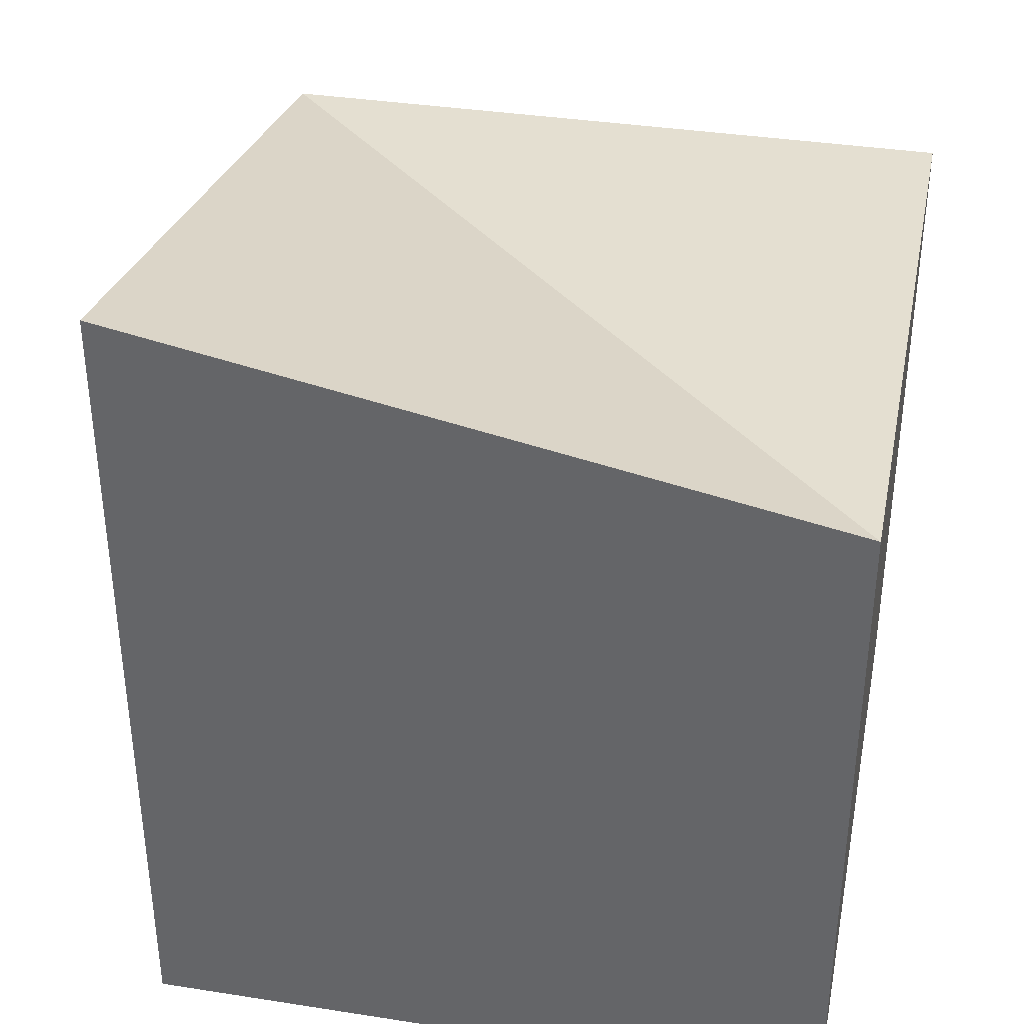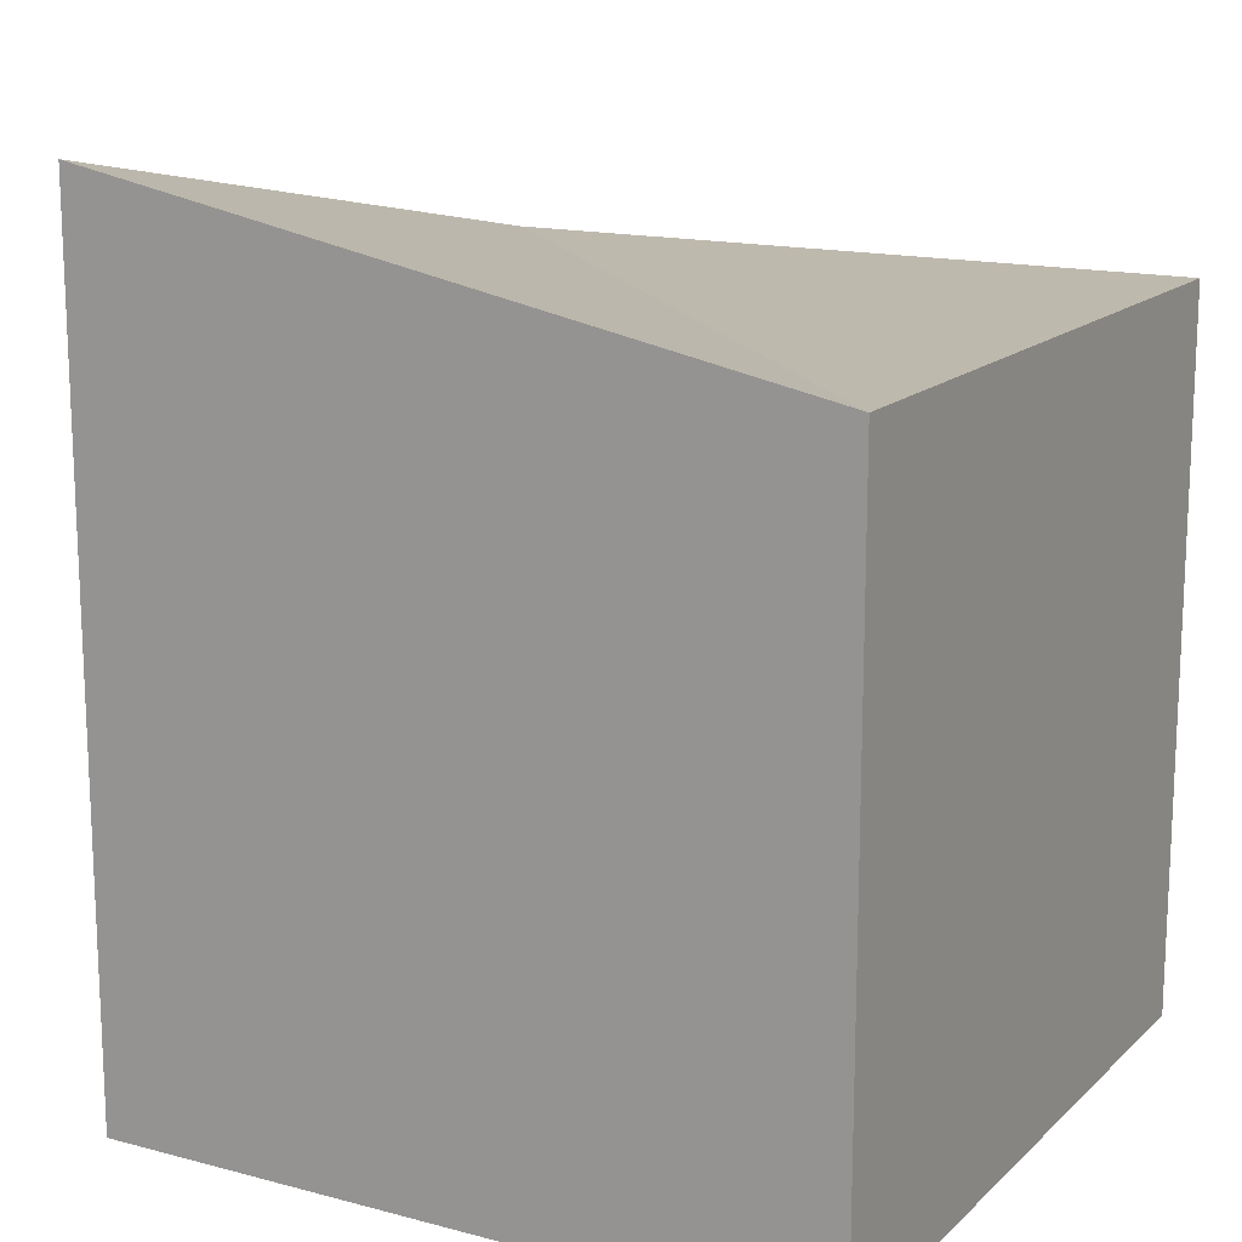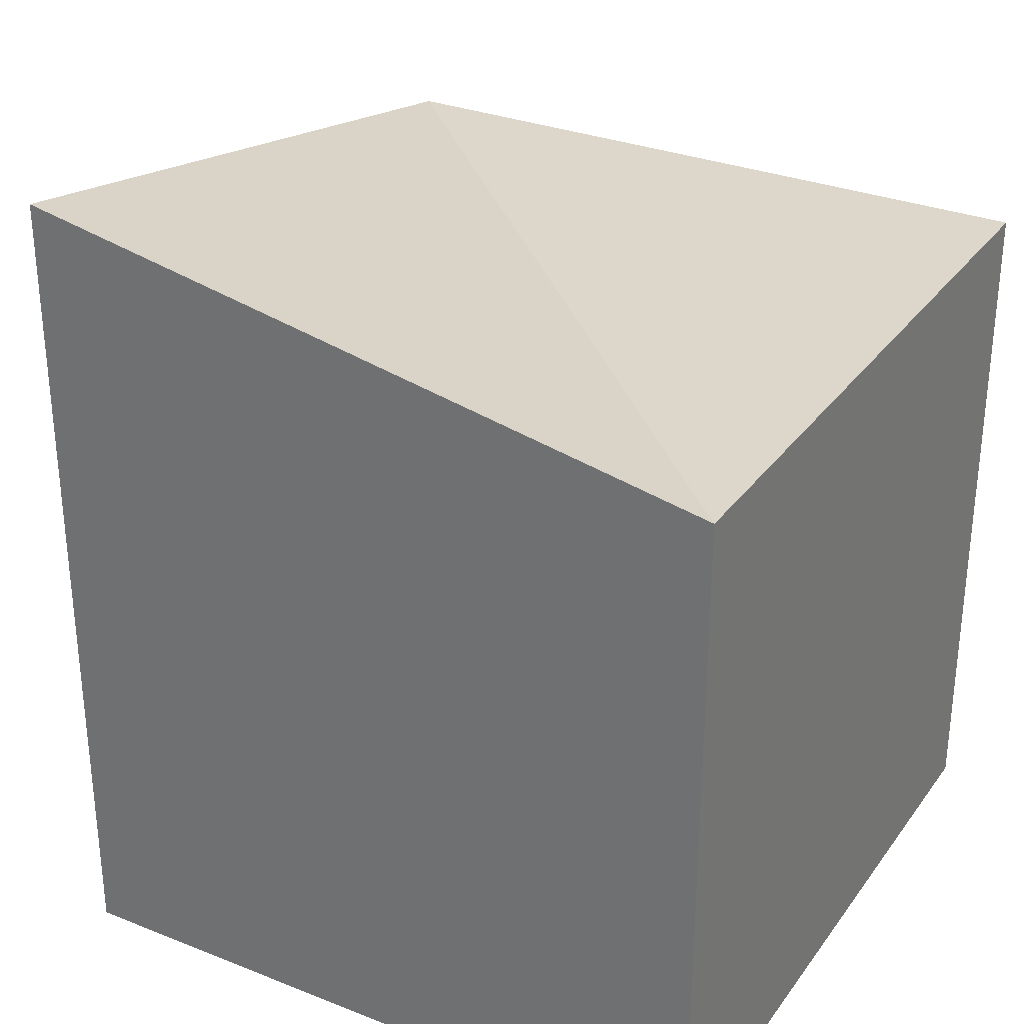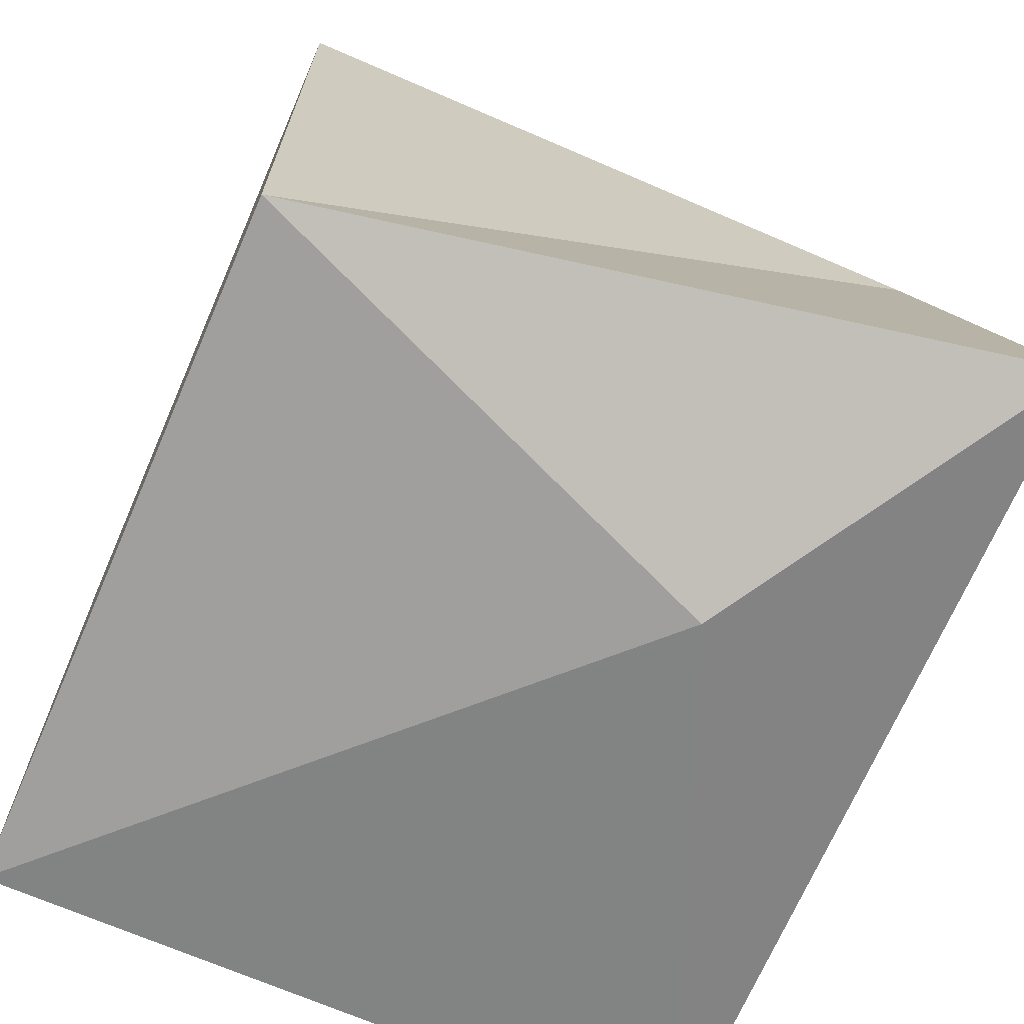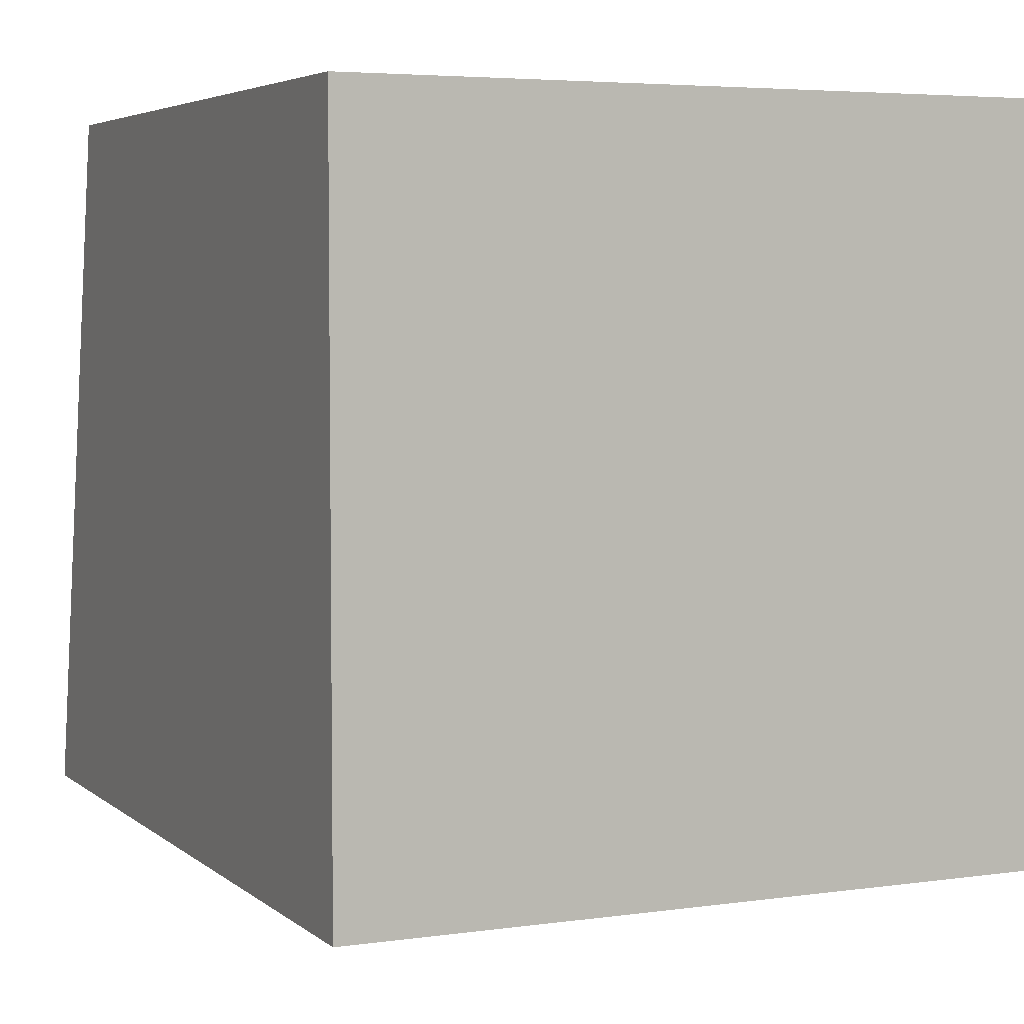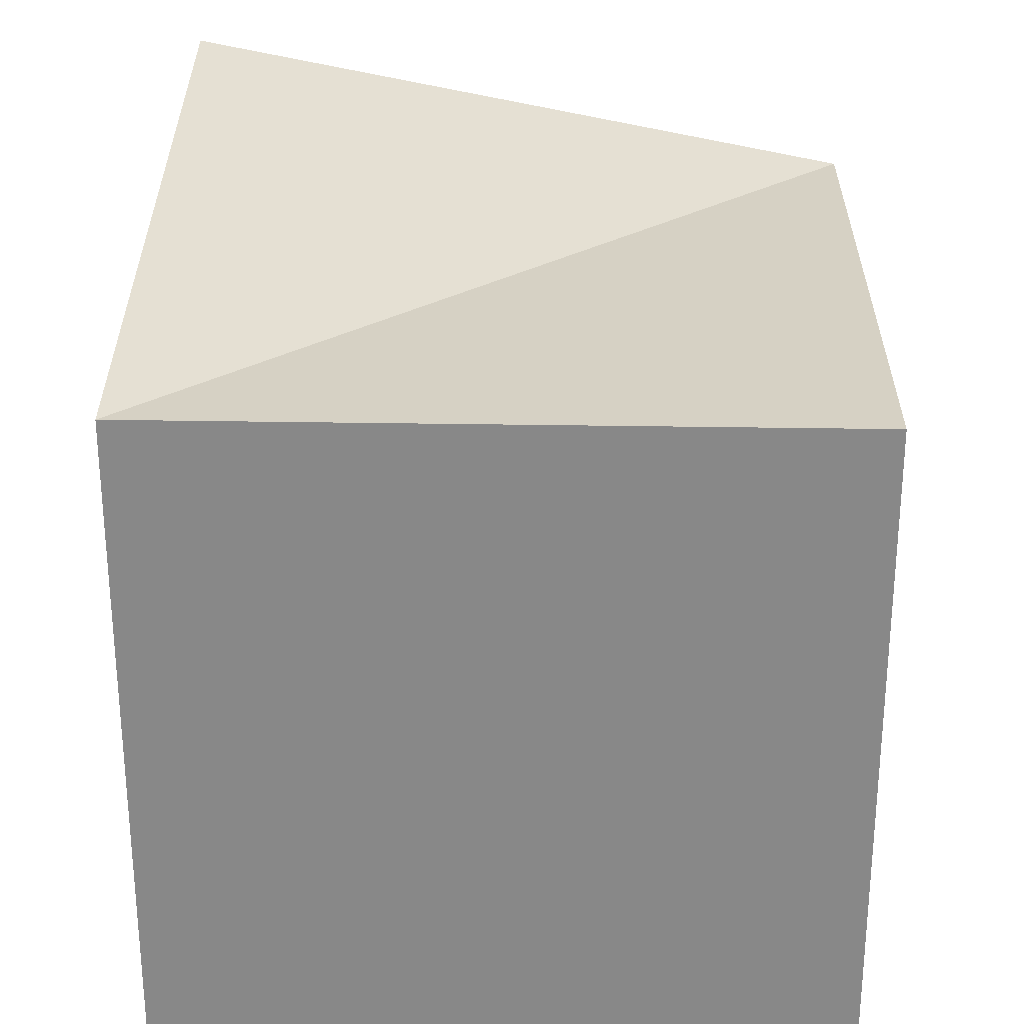
<metadata>
{"format":"obj","ext":"obj","renderer":"f3d","projection":"perspective","resolution":1024,"background":"white","views":[{"elev":36.8,"azim":-78.6,"up":"+Y"},{"elev":15.2,"azim":-60.8,"up":"+Y"},{"elev":30.6,"azim":-60.4,"up":"+Y"},{"elev":-69.5,"azim":156.6,"up":"+Z"},{"elev":4.7,"azim":-24.6,"up":"+Z"},{"elev":26.9,"azim":1.6,"up":"+Y"}]}
</metadata>
<code>
o Cube
v -1 -1 1
v -1 1 1
v -1 -1 -1
v -1 1.385 -1
v 1 -1 1
v 1 1 1
v 1 -1 -1
v 1 1 -1
v -1 -1 0
v 0 -1 -1
v 1 -1 0
v 0 -1 1
v 0 -1 0
v -0.119 1.215 -1
v -0.3741 0.4909 -1.231
f 1 2 4 3 9
f 7 10 15
f 7 8 6 5 11
f 5 6 2 1 12
f 13 11 5 12
f 8 2 6
f 8 14 4 2
f 9 13 12 1
f 3 10 13 9
f 10 7 11 13
f 10 3 15
f 14 15 4
f 3 4 15
f 15 14 8
f 8 7 15

</code>
